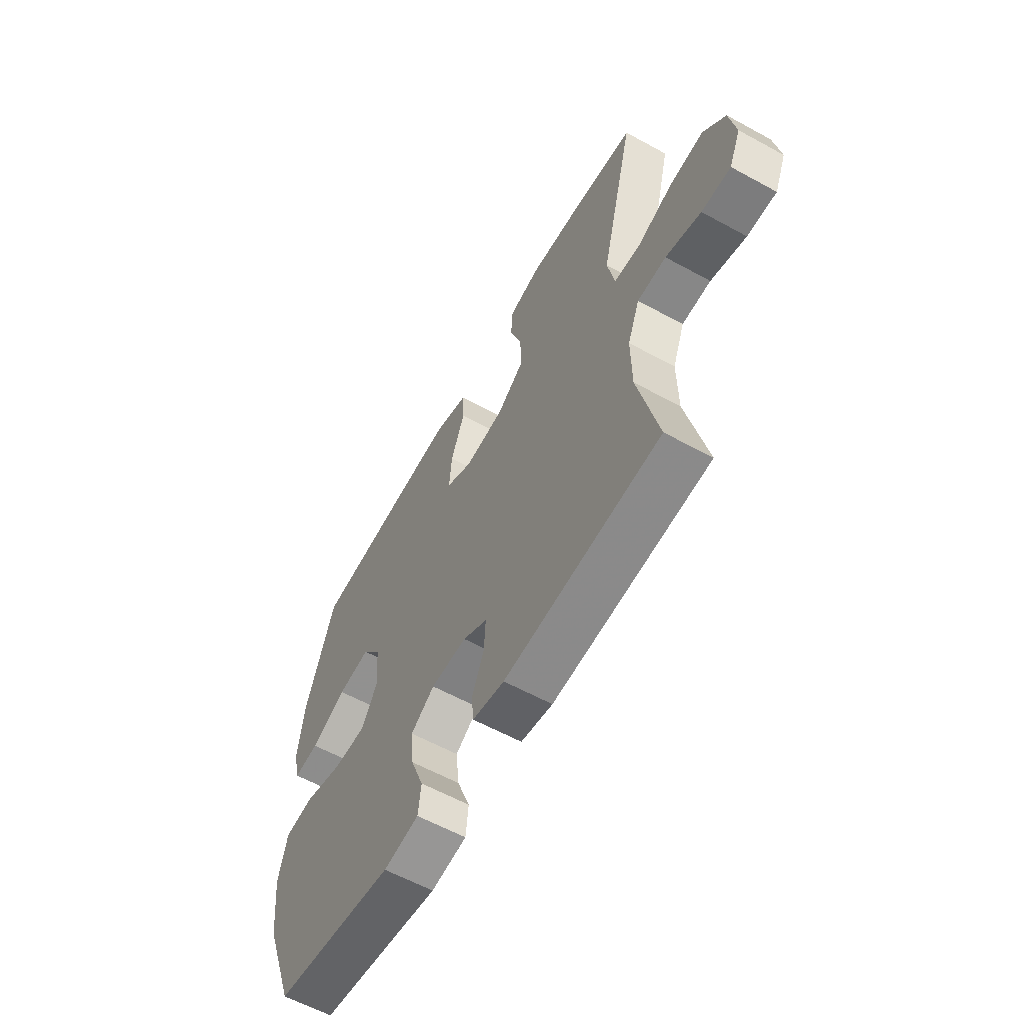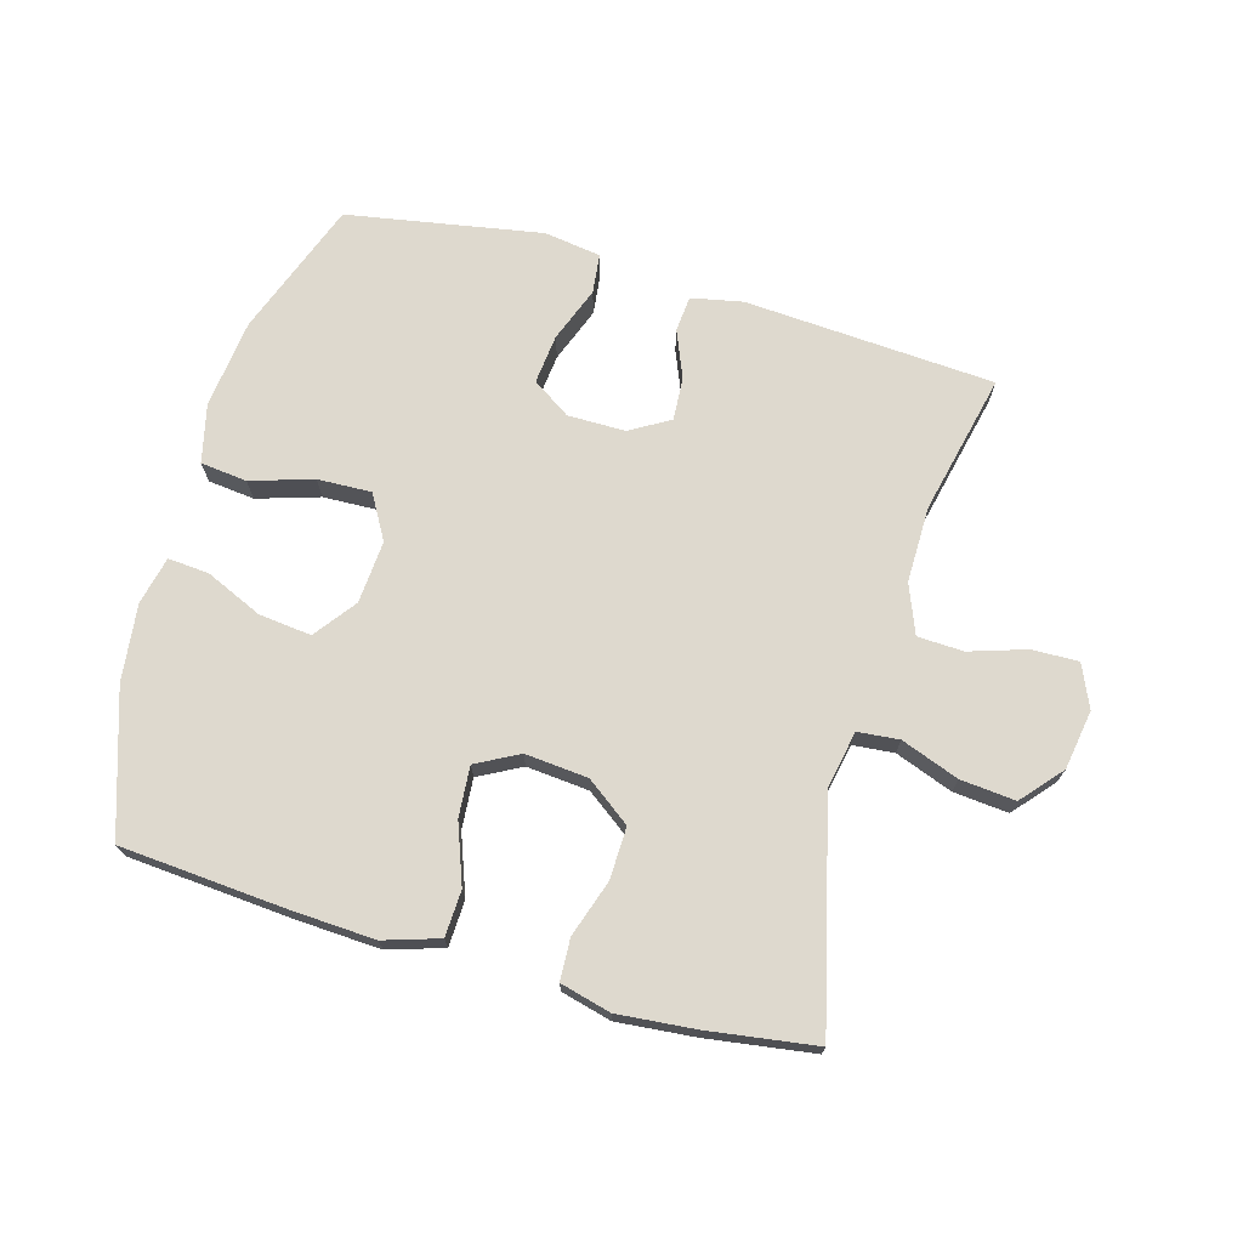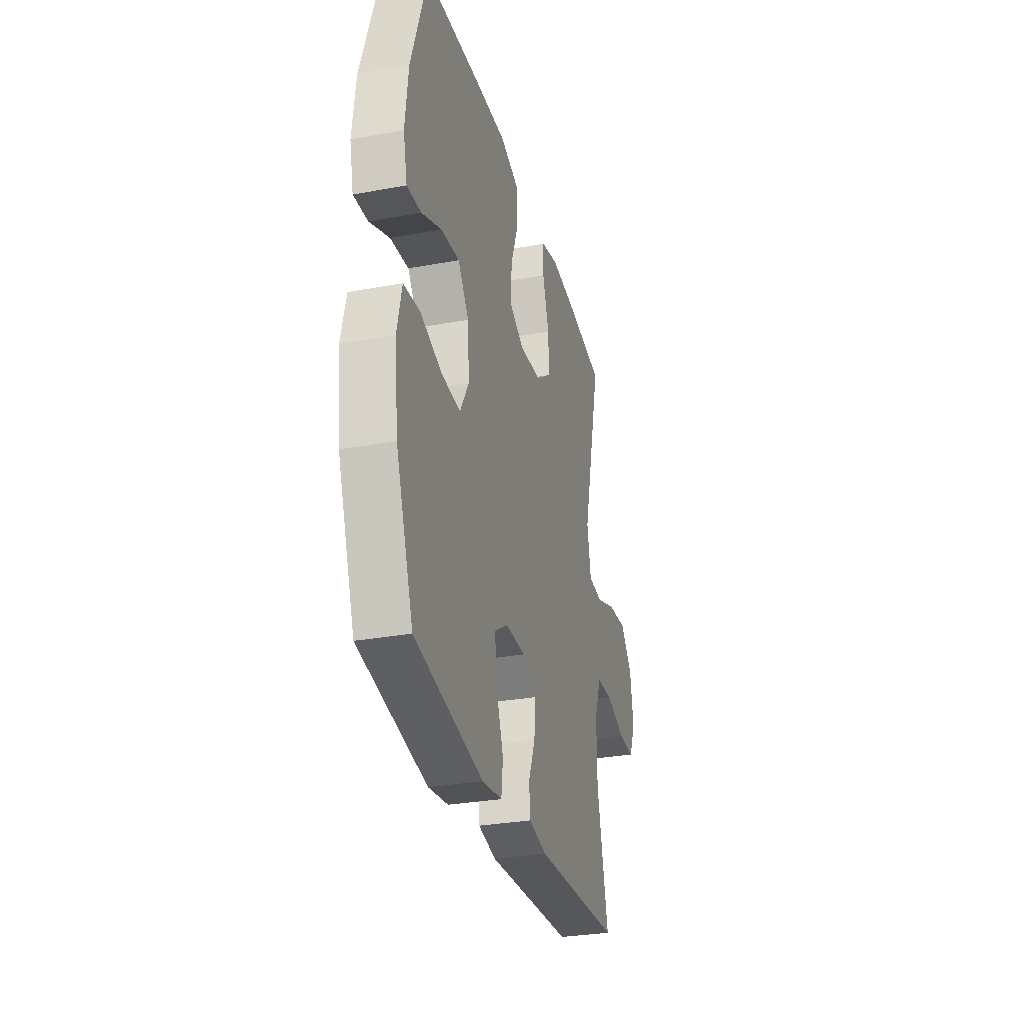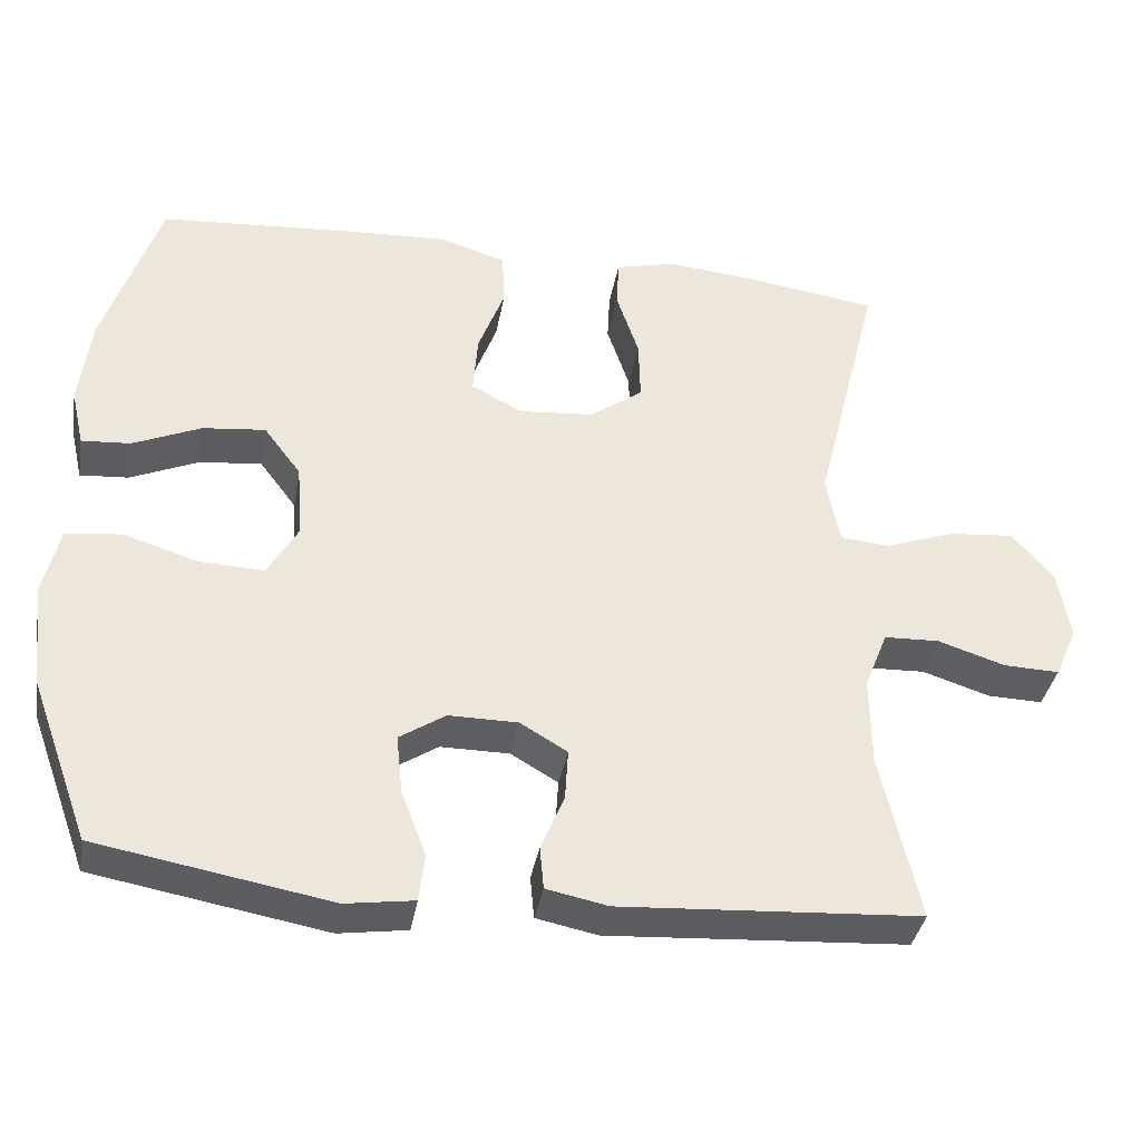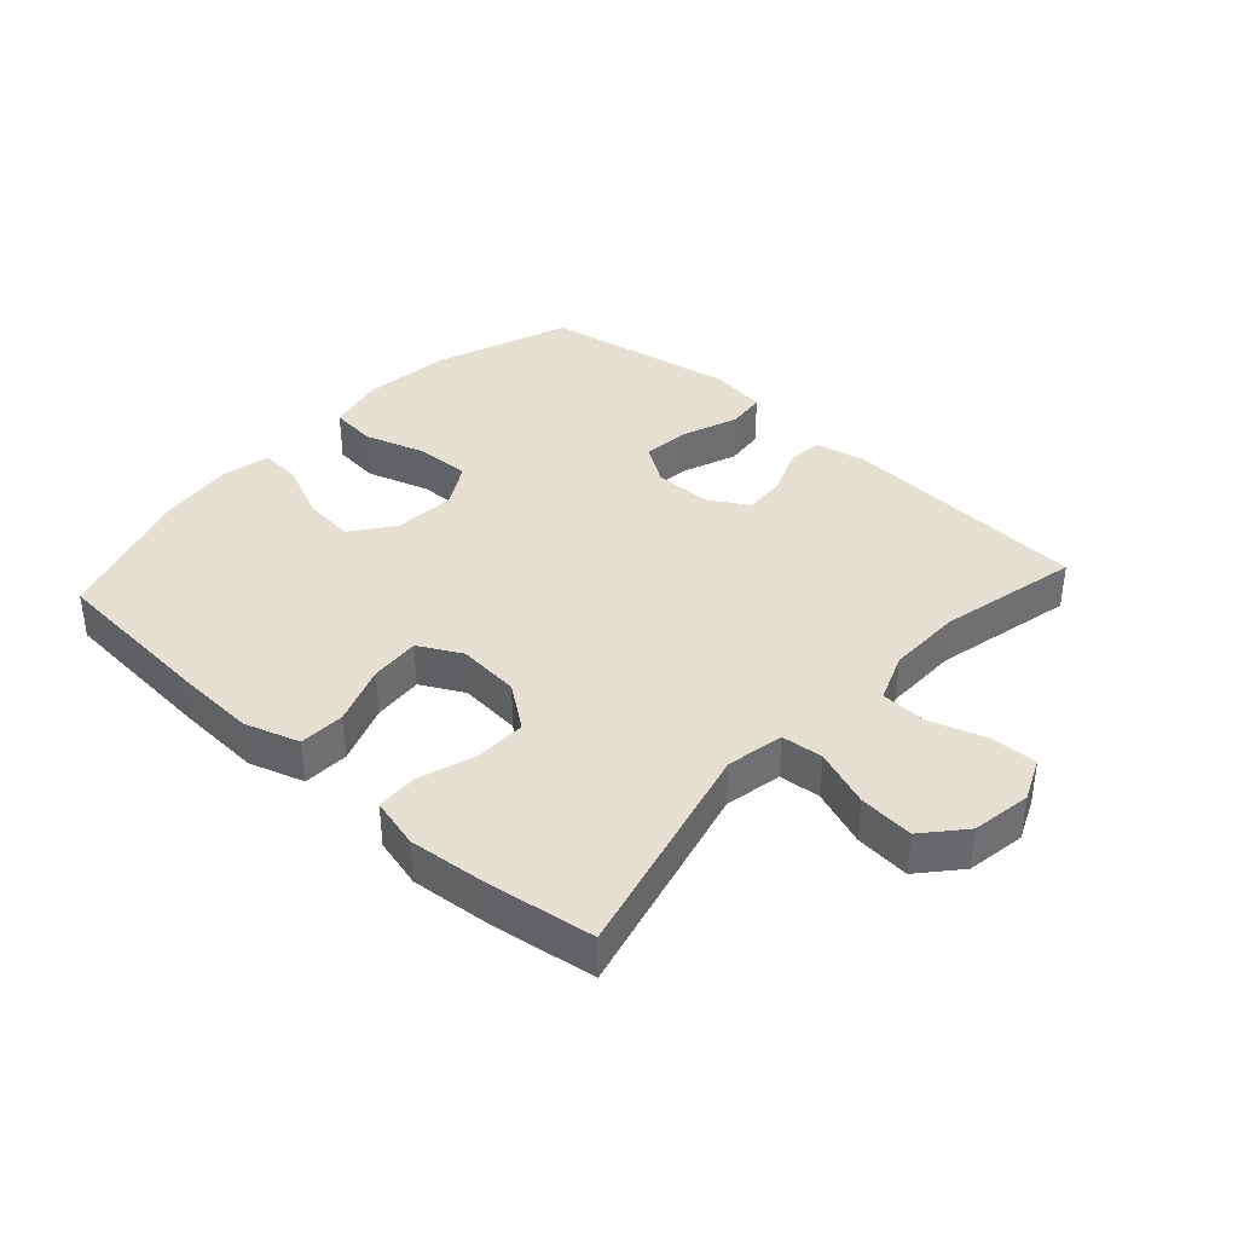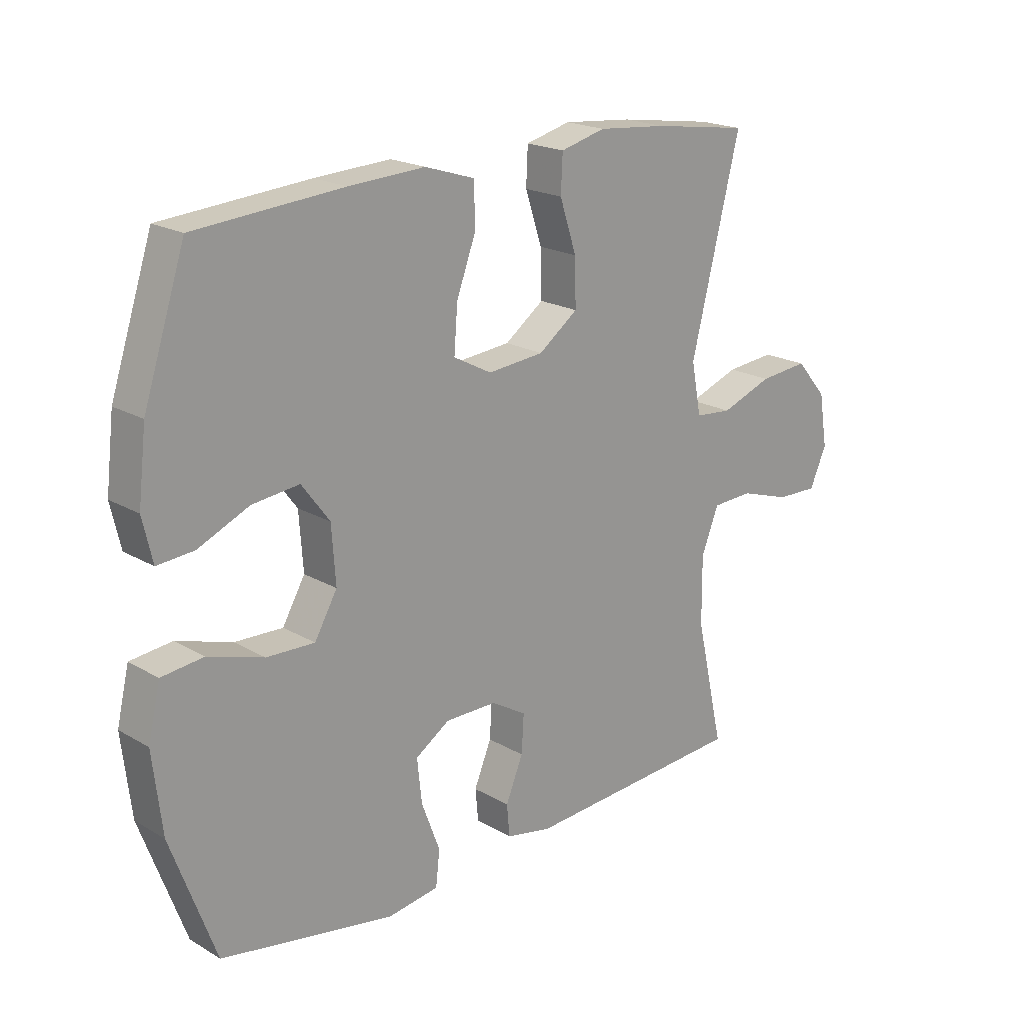
<metadata>
{"format":"obj","ext":"obj","renderer":"f3d","projection":"perspective","resolution":1024,"background":"white","views":[{"elev":-60.2,"azim":60.7,"up":"+Z"},{"elev":71.6,"azim":15.9,"up":"+Y"},{"elev":-30.5,"azim":-75.2,"up":"+Z"},{"elev":-37.5,"azim":-10.0,"up":"+Z"},{"elev":37.9,"azim":42.2,"up":"+Y"},{"elev":20.0,"azim":-43.1,"up":"+Z"}]}
</metadata>
<code>
v 0.5 0.07 -0.5
v 0.114 0.07 -0.525
v 0.035 0.07 -0.509
v 0.03 0.07 -0.454
v 0.06 0.07 -0.381
v 0.064 0.07 -0.315
v 0.003 0.07 -0.279
v -0.086 0.07 -0.279
v -0.145 0.07 -0.318
v -0.137 0.07 -0.394
v -0.105 0.07 -0.479
v -0.112 0.07 -0.54
v -0.2 0.07 -0.553
v -0.5 0.07 -0.5
v -0.577 0.07 -0.29
v -0.593 0.07 -0.153
v -0.572 0.07 -0.063
v -0.5 0.07 -0.055
v -0.404 0.07 -0.085
v -0.321 0.07 -0.088
v -0.282 0.07 -0.02
v -0.289 0.07 0.077
v -0.337 0.07 0.141
v -0.418 0.07 0.132
v -0.506 0.07 0.093
v -0.569 0.07 0.088
v -0.586 0.07 0.162
v -0.572 0.07 0.281
v -0.5 0.07 0.5
v -0.246 0.07 0.52
v -0.115 0.07 0.527
v -0.03 0.07 0.5
v -0.027 0.07 0.429
v -0.061 0.07 0.337
v -0.067 0.07 0.259
v -0.001 0.07 0.224
v 0.096 0.07 0.233
v 0.164 0.07 0.283
v 0.162 0.07 0.363
v 0.133 0.07 0.451
v 0.136 0.07 0.515
v 0.214 0.07 0.535
v 0.334 0.07 0.524
v 0.5 0.07 0.5
v 0.415 0.07 0.157
v 0.432 0.07 0.068
v 0.496 0.07 0.062
v 0.585 0.07 0.095
v 0.67 0.07 0.103
v 0.724 0.07 0.041
v 0.739 0.07 -0.051
v 0.71 0.07 -0.117
v 0.638 0.07 -0.115
v 0.551 0.07 -0.087
v 0.48 0.07 -0.09
v 0.45 0.07 -0.166
v 0.451 0.07 -0.283
v 0.5 0 -0.5
v 0.114 0 -0.525
v 0.035 0 -0.509
v 0.03 0 -0.454
v 0.06 0 -0.381
v 0.064 0 -0.315
v 0.003 0 -0.279
v -0.086 0 -0.279
v -0.145 0 -0.318
v -0.137 0 -0.394
v -0.105 0 -0.479
v -0.112 0 -0.54
v -0.2 0 -0.553
v -0.5 0 -0.5
v -0.577 0 -0.29
v -0.593 0 -0.153
v -0.572 0 -0.063
v -0.5 0 -0.055
v -0.404 0 -0.085
v -0.321 0 -0.088
v -0.282 0 -0.02
v -0.289 0 0.077
v -0.337 0 0.141
v -0.418 0 0.132
v -0.506 0 0.093
v -0.569 0 0.088
v -0.586 0 0.162
v -0.572 0 0.281
v -0.5 0 0.5
v -0.246 0 0.52
v -0.115 0 0.527
v -0.03 0 0.5
v -0.027 0 0.429
v -0.061 0 0.337
v -0.067 0 0.259
v -0.001 0 0.224
v 0.096 0 0.233
v 0.164 0 0.283
v 0.162 0 0.363
v 0.133 0 0.451
v 0.136 0 0.515
v 0.214 0 0.535
v 0.334 0 0.524
v 0.5 0 0.5
v 0.415 0 0.157
v 0.432 0 0.068
v 0.496 0 0.062
v 0.585 0 0.095
v 0.67 0 0.103
v 0.724 0 0.041
v 0.739 0 -0.051
v 0.71 0 -0.117
v 0.638 0 -0.115
v 0.551 0 -0.087
v 0.48 0 -0.09
v 0.45 0 -0.166
v 0.451 0 -0.283
f 51 52 53 54
f 51 54 55
f 50 51 55
f 47 48 49 50
f 47 50 55
f 46 47 55 56
f 42 43 44 45
f 39 40 41 42
f 38 39 42 45
f 37 38 45 46
f 31 32 33 34
f 31 34 35
f 30 31 35
f 29 30 35
f 28 29 35
f 27 28 35 36
f 24 25 26 27
f 23 24 27 36
f 16 17 18 19
f 16 19 20
f 15 16 20
f 14 15 20
f 13 14 20 21
f 10 11 12 13
f 9 10 13 21
f 2 3 4 5
f 57 1 2 5
f 57 5 6
f 56 57 6 7
f 46 56 7 8
f 22 23 36 37
f 21 22 37 46
f 8 9 21 46
f 111 110 109 108
f 112 111 108
f 112 108 107
f 107 106 105 104
f 112 107 104
f 113 112 104 103
f 102 101 100 99
f 99 98 97 96
f 102 99 96 95
f 103 102 95 94
f 91 90 89 88
f 92 91 88
f 92 88 87
f 92 87 86
f 92 86 85
f 93 92 85 84
f 84 83 82 81
f 93 84 81 80
f 76 75 74 73
f 77 76 73
f 77 73 72
f 77 72 71
f 78 77 71 70
f 70 69 68 67
f 78 70 67 66
f 62 61 60 59
f 62 59 58 114
f 63 62 114
f 64 63 114 113
f 65 64 113 103
f 94 93 80 79
f 103 94 79 78
f 103 78 66 65
f 1 58 59 2
f 2 59 60 3
f 3 60 61 4
f 4 61 62 5
f 5 62 63 6
f 6 63 64 7
f 7 64 65 8
f 8 65 66 9
f 9 66 67 10
f 10 67 68 11
f 11 68 69 12
f 12 69 70 13
f 13 70 71 14
f 14 71 72 15
f 15 72 73 16
f 16 73 74 17
f 17 74 75 18
f 18 75 76 19
f 19 76 77 20
f 20 77 78 21
f 21 78 79 22
f 22 79 80 23
f 23 80 81 24
f 24 81 82 25
f 25 82 83 26
f 26 83 84 27
f 27 84 85 28
f 28 85 86 29
f 29 86 87 30
f 30 87 88 31
f 31 88 89 32
f 32 89 90 33
f 33 90 91 34
f 34 91 92 35
f 35 92 93 36
f 36 93 94 37
f 37 94 95 38
f 38 95 96 39
f 39 96 97 40
f 40 97 98 41
f 41 98 99 42
f 42 99 100 43
f 43 100 101 44
f 44 101 102 45
f 45 102 103 46
f 46 103 104 47
f 47 104 105 48
f 48 105 106 49
f 49 106 107 50
f 50 107 108 51
f 51 108 109 52
f 52 109 110 53
f 53 110 111 54
f 54 111 112 55
f 55 112 113 56
f 56 113 114 57
f 57 114 58 1

</code>
